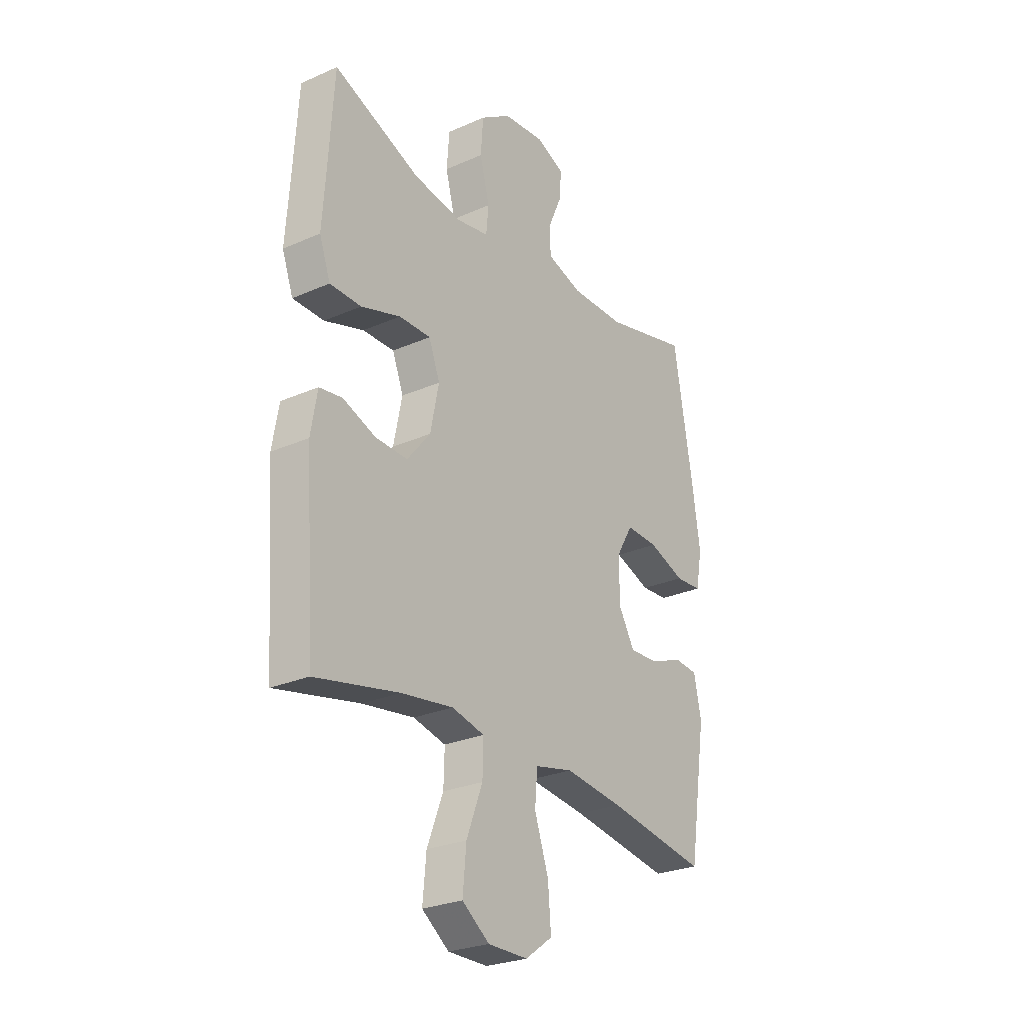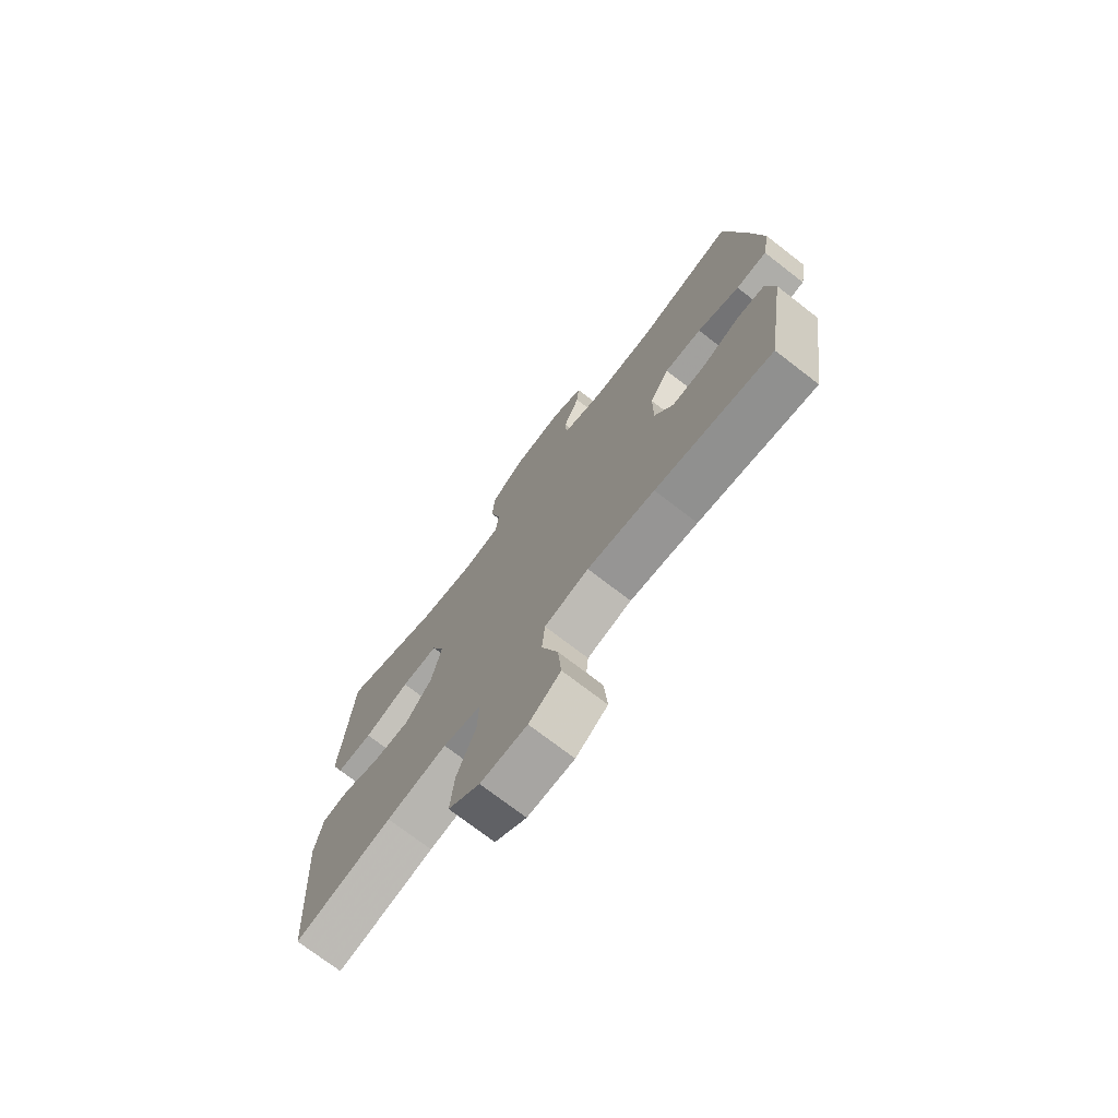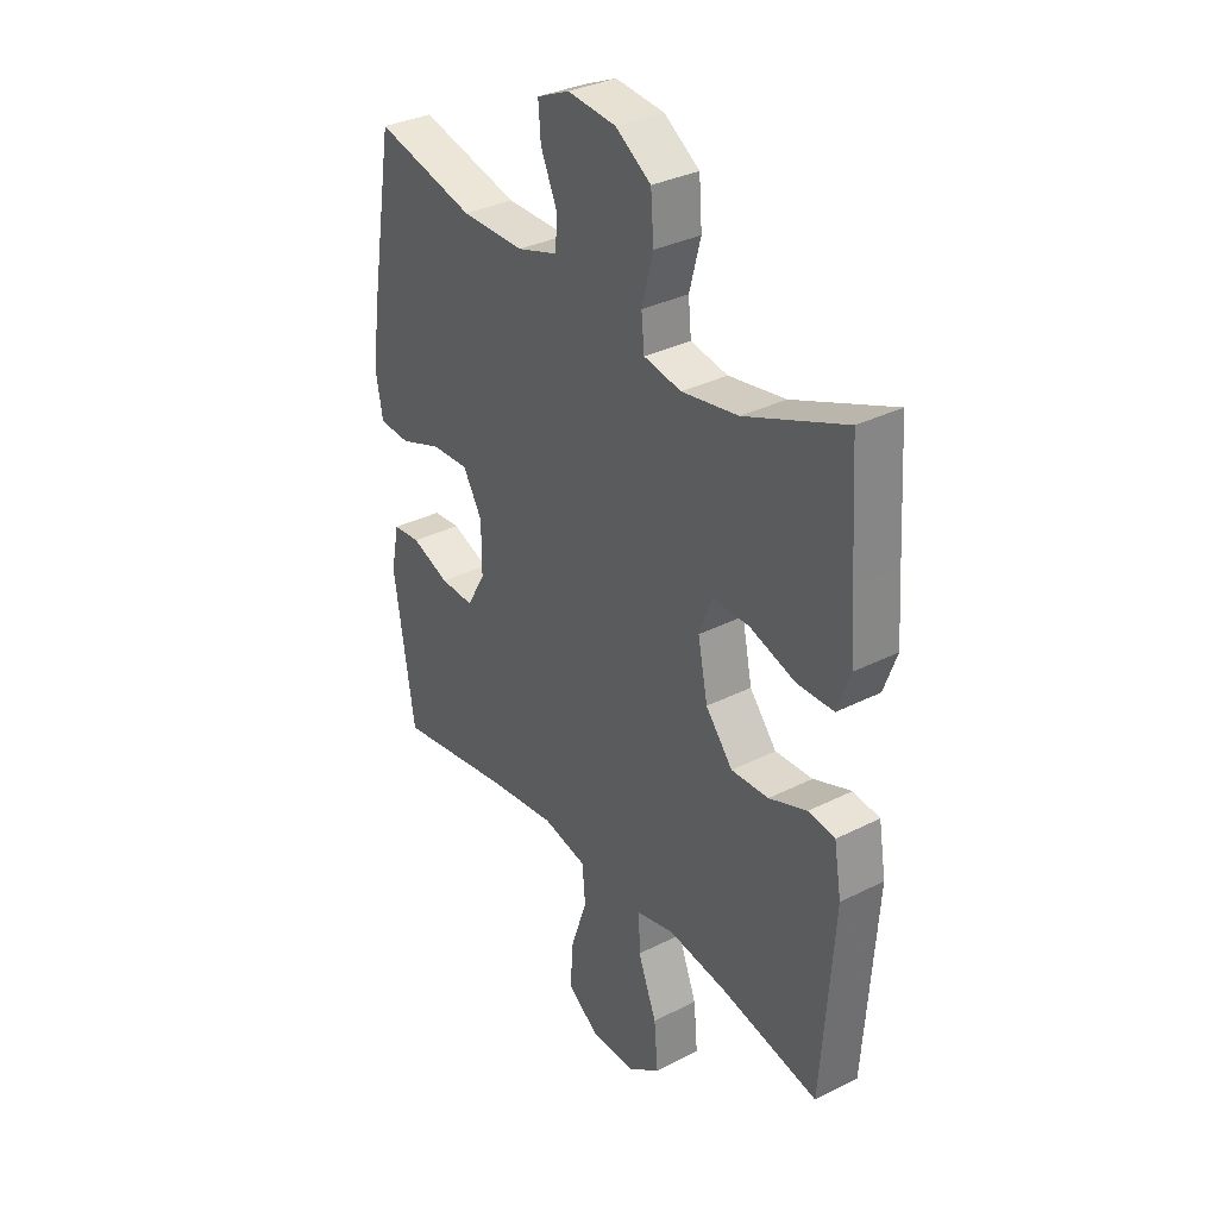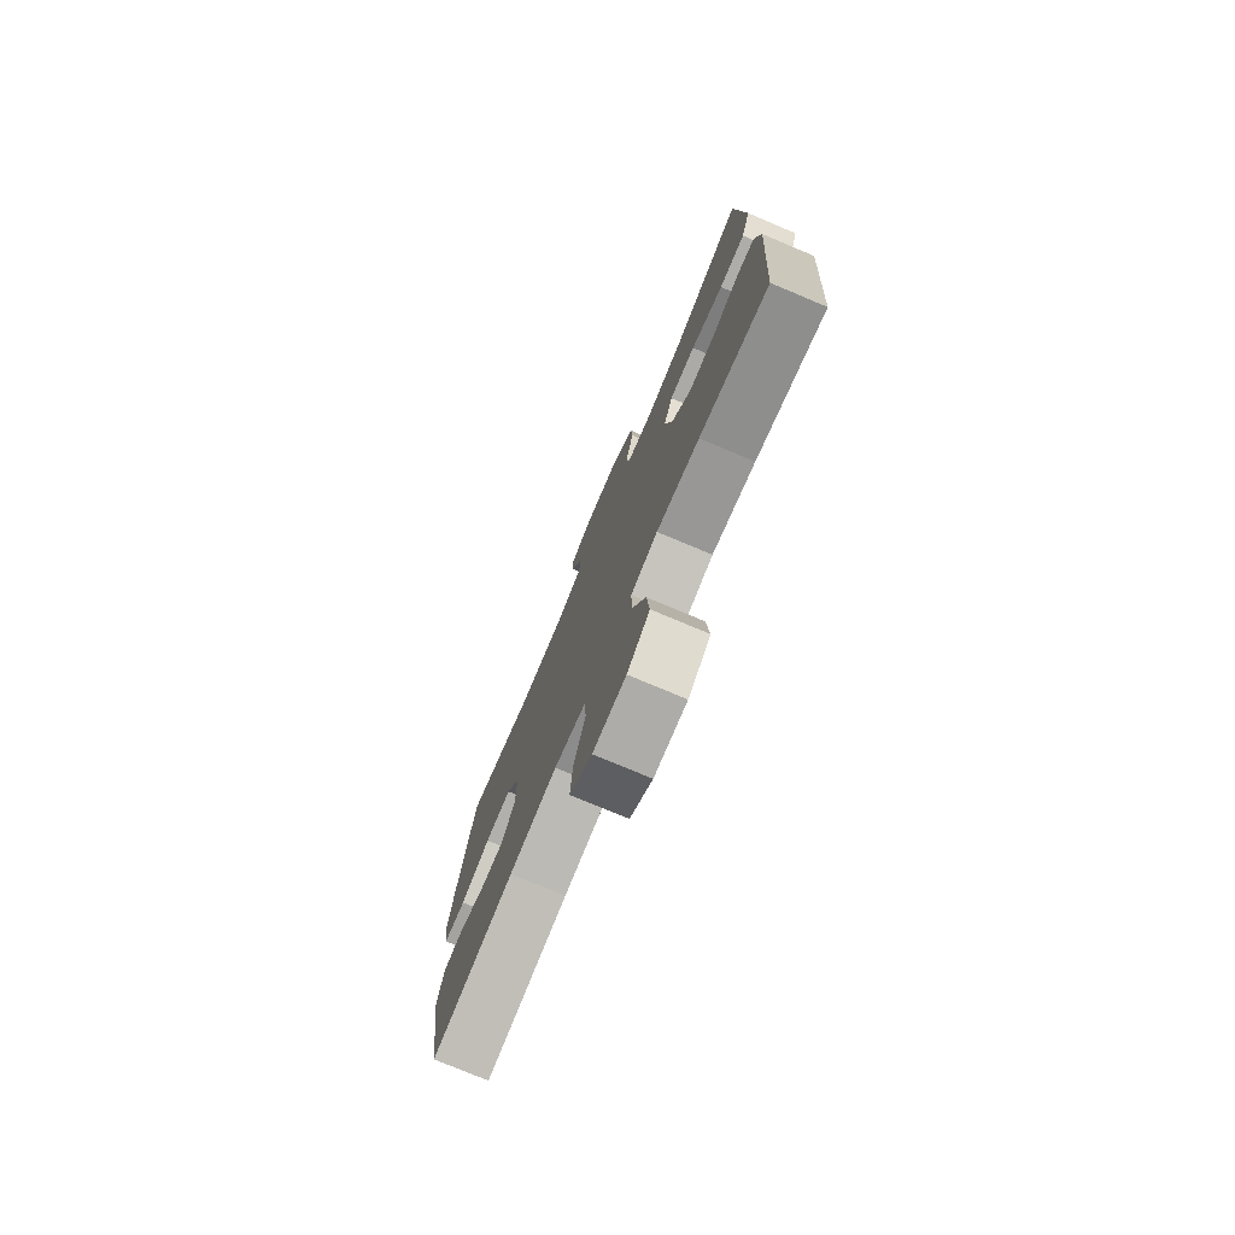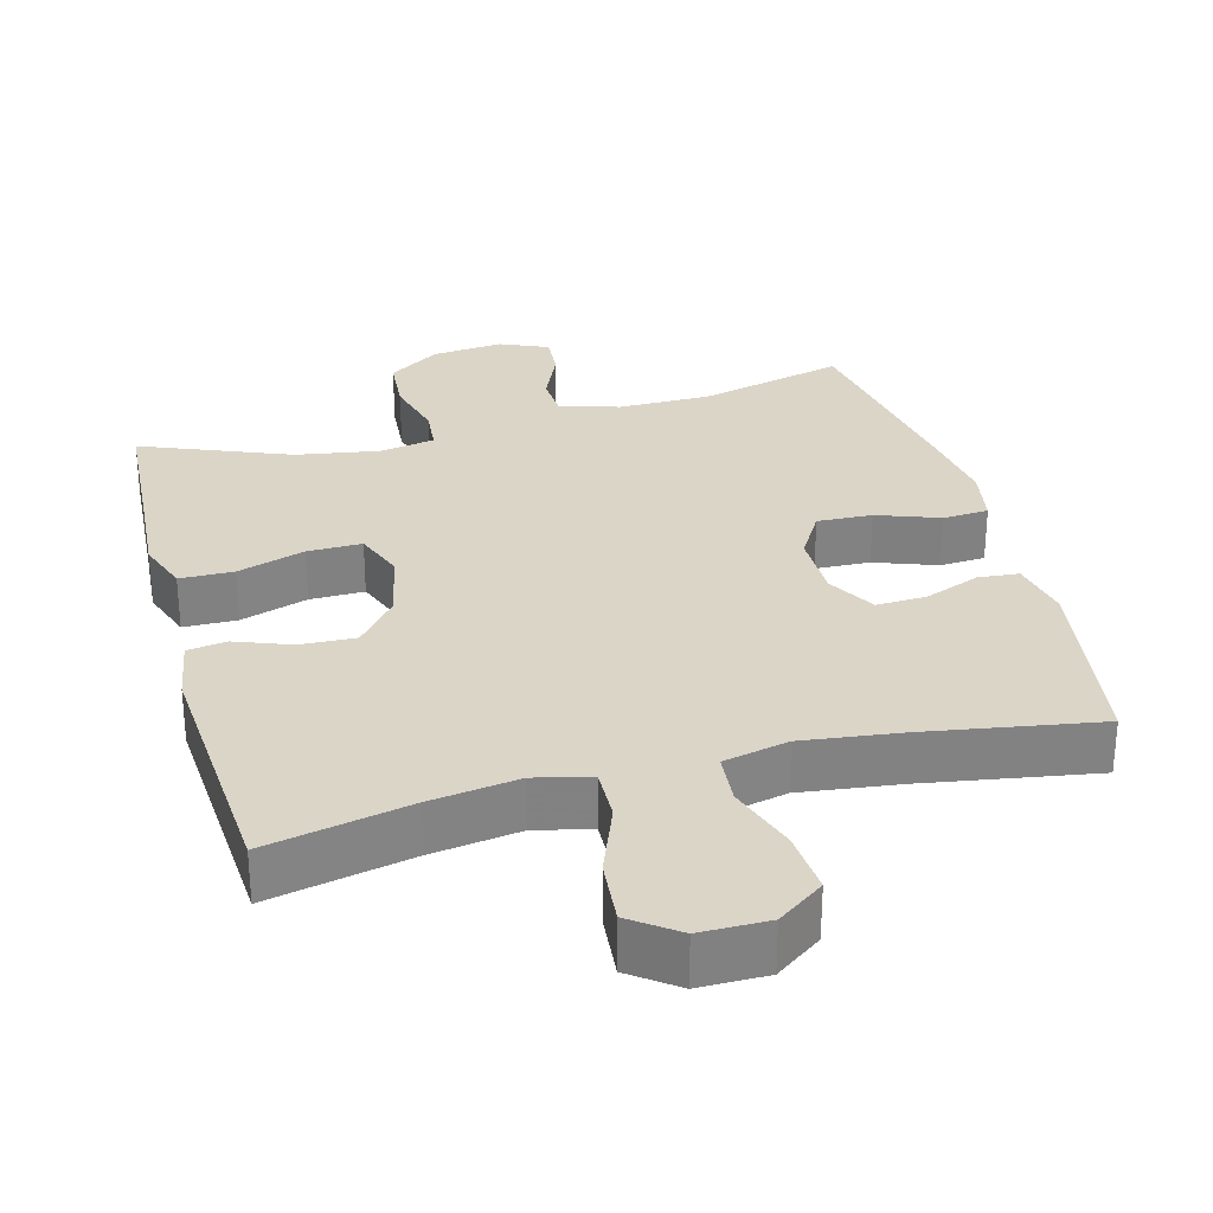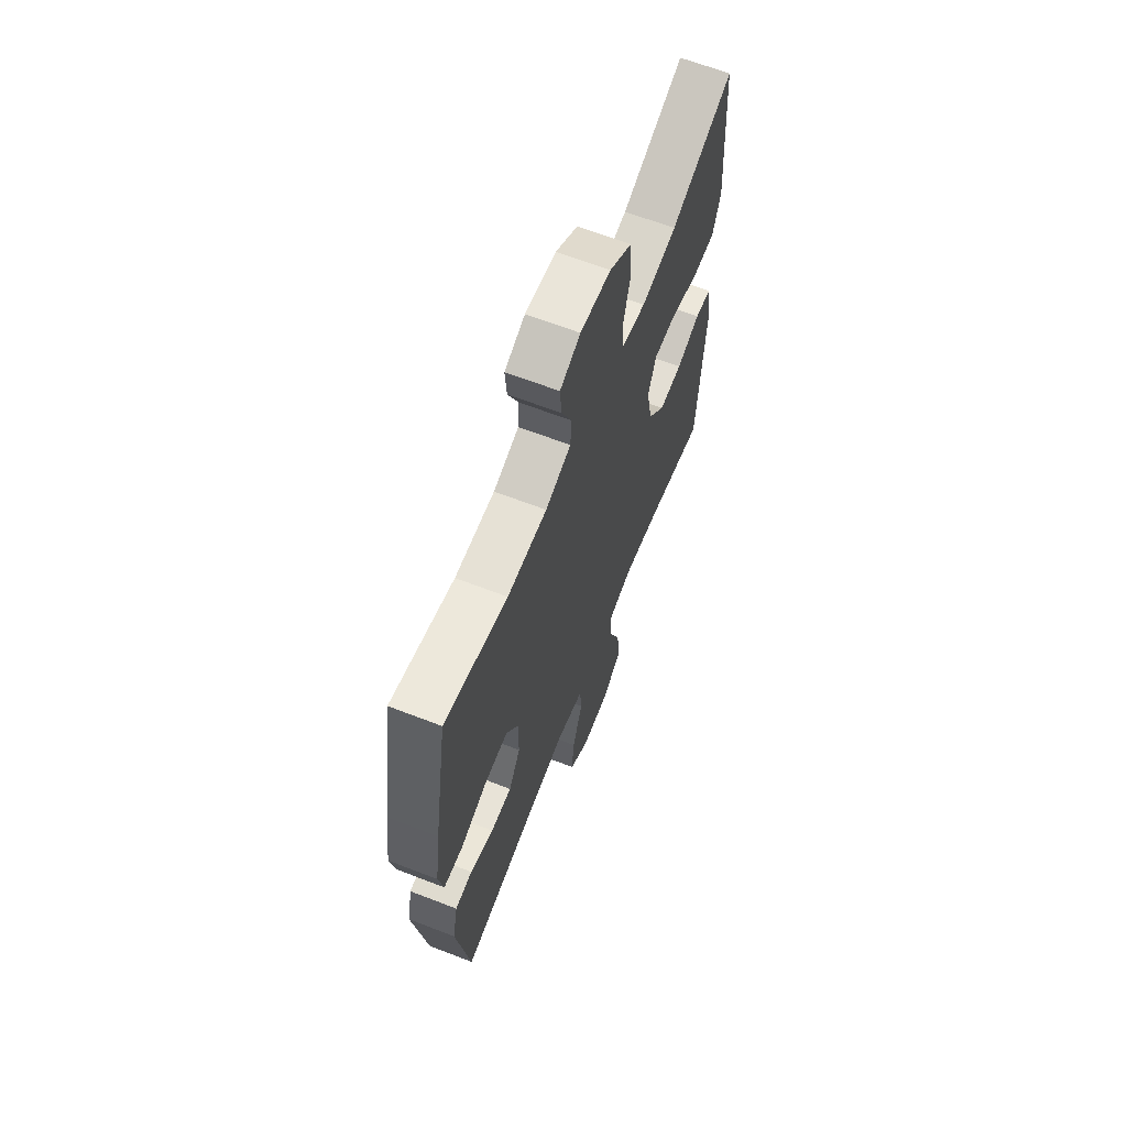
<metadata>
{"format":"obj","ext":"obj","renderer":"f3d","projection":"perspective","resolution":1024,"background":"white","views":[{"elev":-26.6,"azim":124.6,"up":"+Z"},{"elev":-73.9,"azim":-127.6,"up":"+Z"},{"elev":33.3,"azim":55.3,"up":"+Z"},{"elev":-76.6,"azim":67.2,"up":"+Z"},{"elev":29.6,"azim":165.0,"up":"+Y"},{"elev":64.9,"azim":-68.7,"up":"+Z"}]}
</metadata>
<code>
v -0.5 0.07 0.5
v -0.297 0.07 0.449
v -0.169 0.07 0.448
v -0.086 0.07 0.474
v -0.083 0.07 0.533
v -0.116 0.07 0.608
v -0.121 0.07 0.67
v -0.055 0.07 0.699
v 0.044 0.07 0.689
v 0.116 0.07 0.641
v 0.122 0.07 0.561
v 0.099 0.07 0.474
v 0.105 0.07 0.413
v 0.181 0.07 0.399
v 0.296 0.07 0.418
v 0.5 0.07 0.5
v 0.513 0.07 0.3
v 0.521 0.07 0.186
v 0.495 0.07 0.114
v 0.421 0.07 0.113
v 0.328 0.07 0.143
v 0.253 0.07 0.144
v 0.227 0.07 0.076
v 0.247 0.07 -0.022
v 0.302 0.07 -0.089
v 0.378 0.07 -0.086
v 0.455 0.07 -0.057
v 0.509 0.07 -0.065
v 0.524 0.07 -0.153
v 0.5 0.07 -0.5
v 0.303 0.07 -0.458
v 0.181 0.07 -0.44
v 0.104 0.07 -0.458
v 0.106 0.07 -0.531
v 0.144 0.07 -0.629
v 0.152 0.07 -0.718
v 0.088 0.07 -0.765
v -0.006 0.07 -0.765
v -0.07 0.07 -0.719
v -0.063 0.07 -0.632
v -0.03 0.07 -0.535
v -0.036 0.07 -0.464
v -0.126 0.07 -0.444
v -0.263 0.07 -0.461
v -0.5 0.07 -0.5
v -0.542 0.07 -0.229
v -0.525 0.07 -0.146
v -0.469 0.07 -0.141
v -0.392 0.07 -0.171
v -0.323 0.07 -0.174
v -0.285 0.07 -0.108
v -0.285 0.07 -0.013
v -0.324 0.07 0.053
v -0.4 0.07 0.05
v -0.486 0.07 0.019
v -0.549 0.07 0.023
v -0.564 0.07 0.103
v -0.546 0.07 0.227
v -0.5 0 0.5
v -0.297 0 0.449
v -0.169 0 0.448
v -0.086 0 0.474
v -0.083 0 0.533
v -0.116 0 0.608
v -0.121 0 0.67
v -0.055 0 0.699
v 0.044 0 0.689
v 0.116 0 0.641
v 0.122 0 0.561
v 0.099 0 0.474
v 0.105 0 0.413
v 0.181 0 0.399
v 0.296 0 0.418
v 0.5 0 0.5
v 0.513 0 0.3
v 0.521 0 0.186
v 0.495 0 0.114
v 0.421 0 0.113
v 0.328 0 0.143
v 0.253 0 0.144
v 0.227 0 0.076
v 0.247 0 -0.022
v 0.302 0 -0.089
v 0.378 0 -0.086
v 0.455 0 -0.057
v 0.509 0 -0.065
v 0.524 0 -0.153
v 0.5 0 -0.5
v 0.303 0 -0.458
v 0.181 0 -0.44
v 0.104 0 -0.458
v 0.106 0 -0.531
v 0.144 0 -0.629
v 0.152 0 -0.718
v 0.088 0 -0.765
v -0.006 0 -0.765
v -0.07 0 -0.719
v -0.063 0 -0.632
v -0.03 0 -0.535
v -0.036 0 -0.464
v -0.126 0 -0.444
v -0.263 0 -0.461
v -0.5 0 -0.5
v -0.542 0 -0.229
v -0.525 0 -0.146
v -0.469 0 -0.141
v -0.392 0 -0.171
v -0.323 0 -0.174
v -0.285 0 -0.108
v -0.285 0 -0.013
v -0.324 0 0.053
v -0.4 0 0.05
v -0.486 0 0.019
v -0.549 0 0.023
v -0.564 0 0.103
v -0.546 0 0.227
f 57 58 1 2
f 54 55 56 57
f 53 54 57 2
f 52 53 2 3
f 51 52 3 4
f 46 47 48 49
f 44 45 46 49
f 43 44 49 50
f 42 43 50 51
f 38 39 40 41
f 38 41 42
f 37 38 42
f 34 35 36 37
f 33 34 37 42
f 32 33 42 51
f 28 29 30 31
f 26 27 28 31
f 25 26 31 32
f 24 25 32 51
f 18 19 20 21
f 17 18 21 22
f 15 16 17 22
f 14 15 22 23
f 9 10 11 12
f 9 12 13
f 8 9 13
f 5 6 7 8
f 4 5 8 13
f 23 24 51 4
f 13 14 23
f 4 13 23
f 60 59 116 115
f 115 114 113 112
f 60 115 112 111
f 61 60 111 110
f 62 61 110 109
f 107 106 105 104
f 107 104 103 102
f 108 107 102 101
f 109 108 101 100
f 99 98 97 96
f 100 99 96
f 100 96 95
f 95 94 93 92
f 100 95 92 91
f 109 100 91 90
f 89 88 87 86
f 89 86 85 84
f 90 89 84 83
f 109 90 83 82
f 79 78 77 76
f 80 79 76 75
f 80 75 74 73
f 81 80 73 72
f 70 69 68 67
f 71 70 67
f 71 67 66
f 66 65 64 63
f 71 66 63 62
f 62 109 82 81
f 81 72 71
f 81 71 62
f 1 59 60 2
f 2 60 61 3
f 3 61 62 4
f 4 62 63 5
f 5 63 64 6
f 6 64 65 7
f 7 65 66 8
f 8 66 67 9
f 9 67 68 10
f 10 68 69 11
f 11 69 70 12
f 12 70 71 13
f 13 71 72 14
f 14 72 73 15
f 15 73 74 16
f 16 74 75 17
f 17 75 76 18
f 18 76 77 19
f 19 77 78 20
f 20 78 79 21
f 21 79 80 22
f 22 80 81 23
f 23 81 82 24
f 24 82 83 25
f 25 83 84 26
f 26 84 85 27
f 27 85 86 28
f 28 86 87 29
f 29 87 88 30
f 30 88 89 31
f 31 89 90 32
f 32 90 91 33
f 33 91 92 34
f 34 92 93 35
f 35 93 94 36
f 36 94 95 37
f 37 95 96 38
f 38 96 97 39
f 39 97 98 40
f 40 98 99 41
f 41 99 100 42
f 42 100 101 43
f 43 101 102 44
f 44 102 103 45
f 45 103 104 46
f 46 104 105 47
f 47 105 106 48
f 48 106 107 49
f 49 107 108 50
f 50 108 109 51
f 51 109 110 52
f 52 110 111 53
f 53 111 112 54
f 54 112 113 55
f 55 113 114 56
f 56 114 115 57
f 57 115 116 58
f 58 116 59 1

</code>
